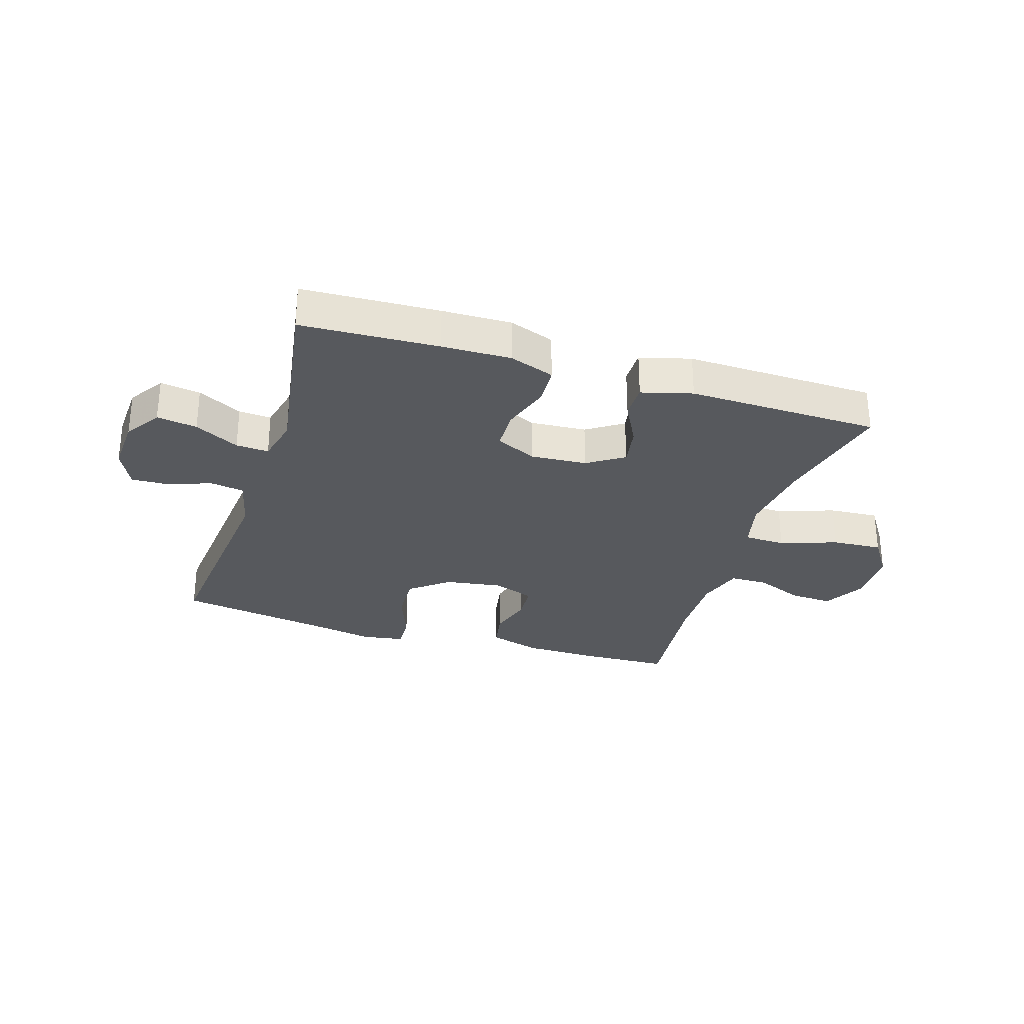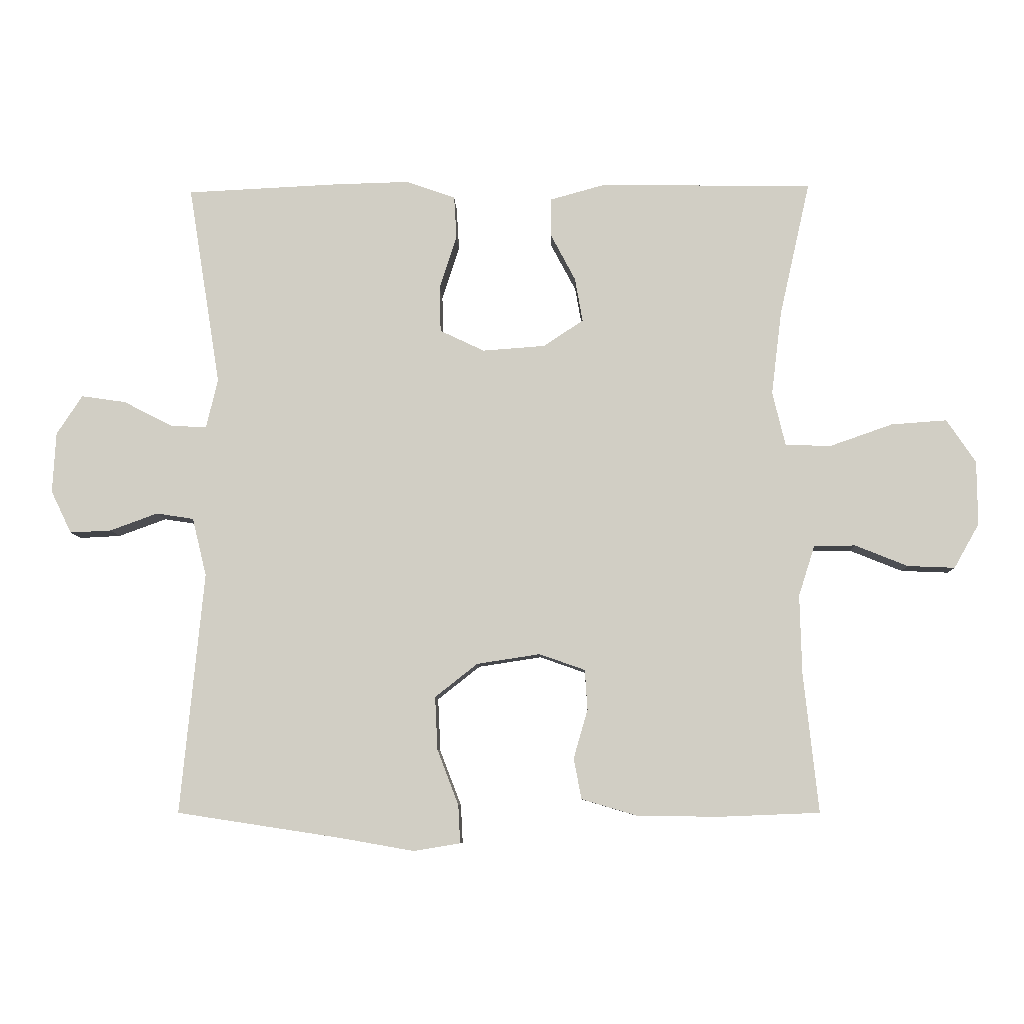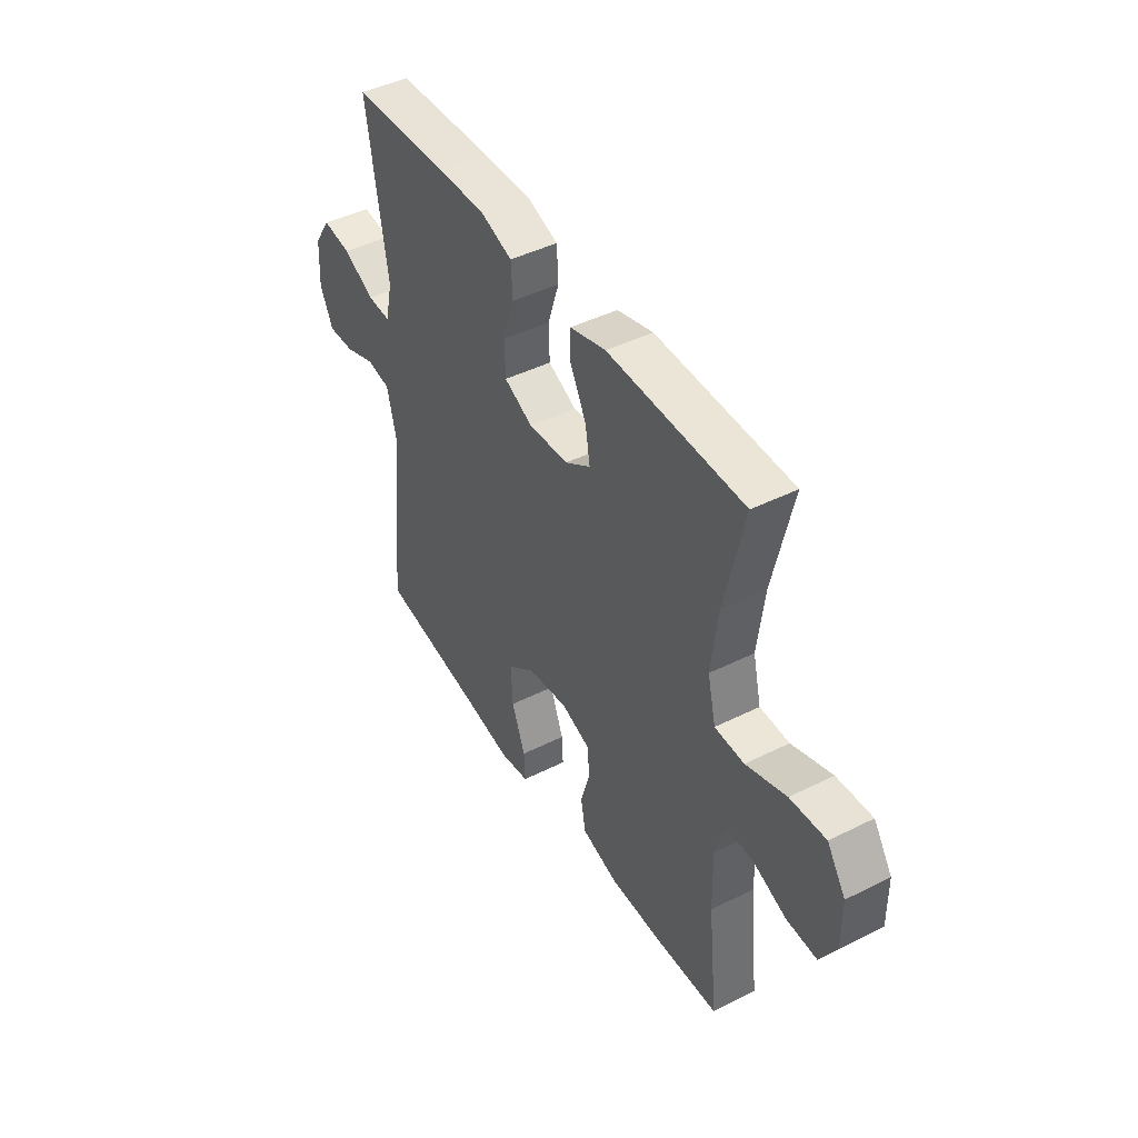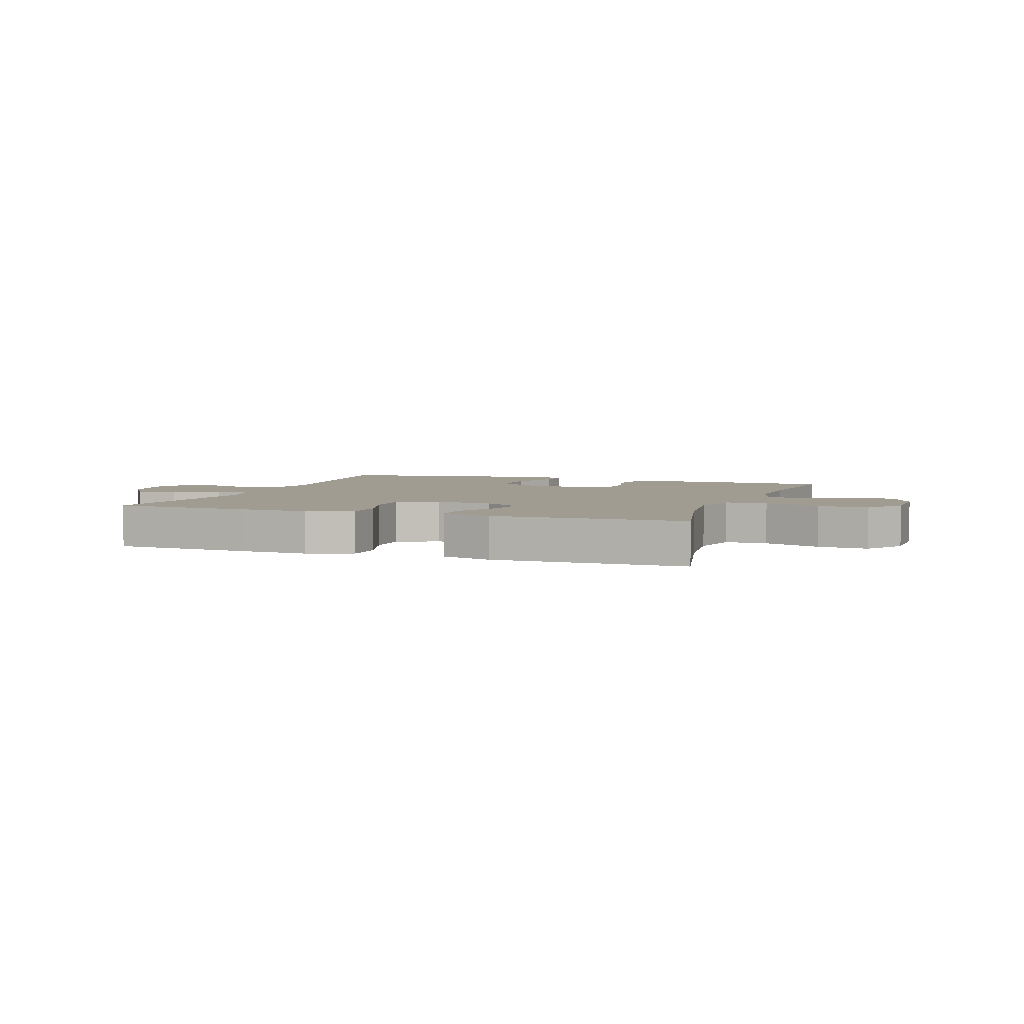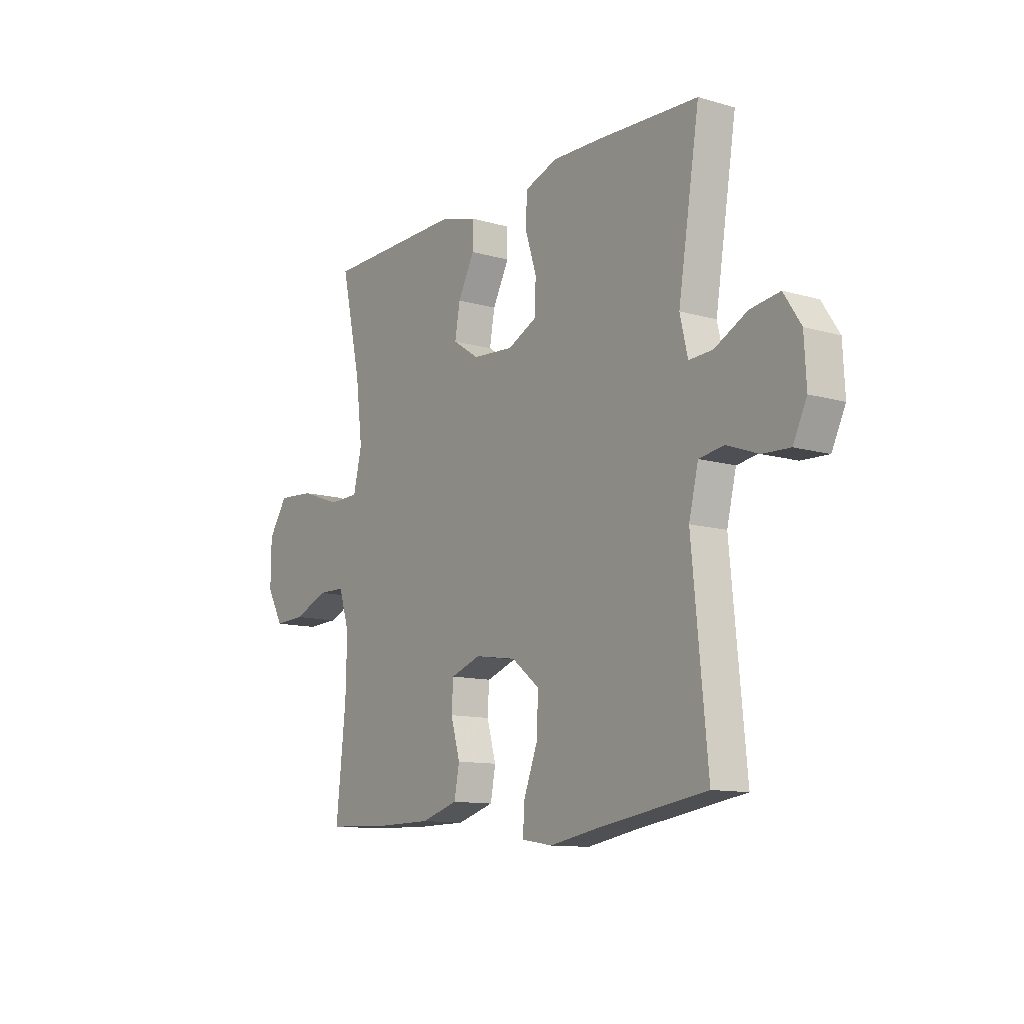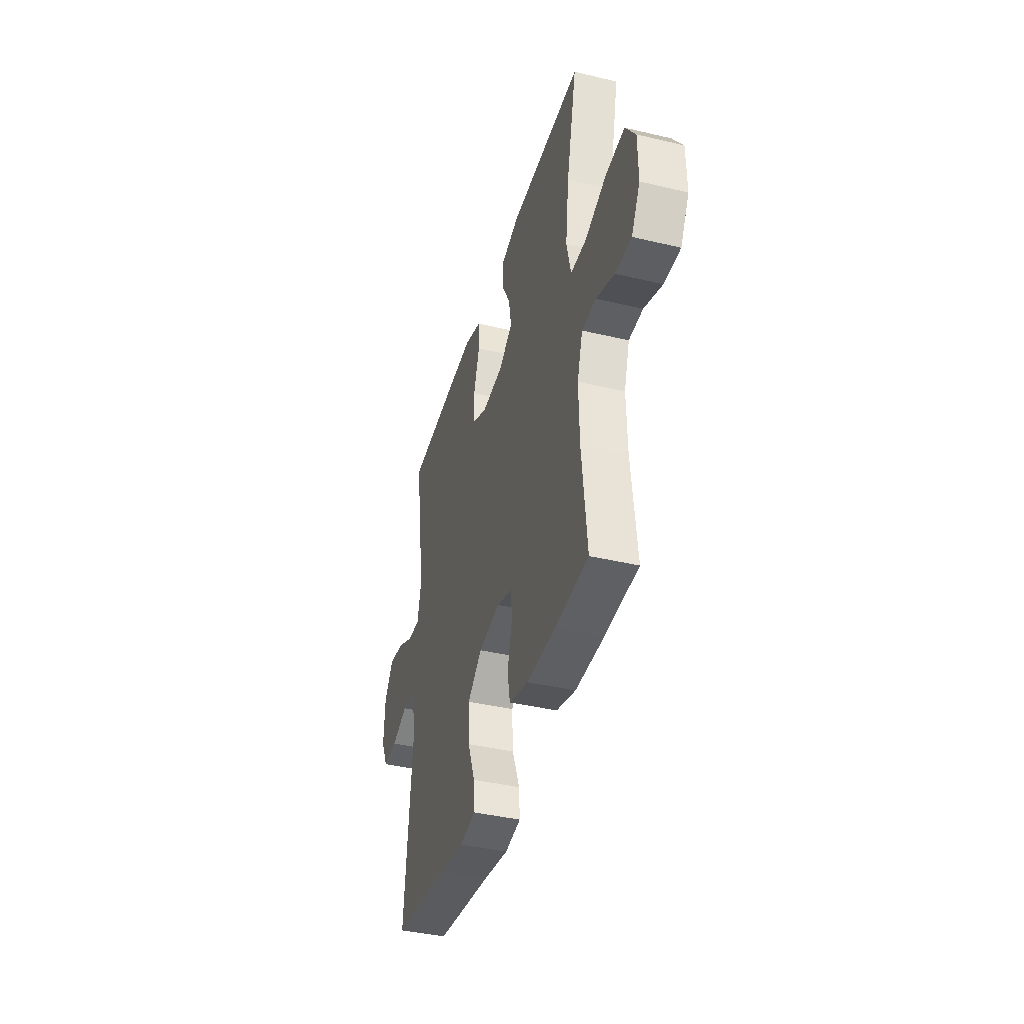
<metadata>
{"format":"obj","ext":"obj","renderer":"f3d","projection":"perspective","resolution":1024,"background":"white","views":[{"elev":-29.7,"azim":-17.5,"up":"+Y"},{"elev":-7.8,"azim":2.0,"up":"+Z"},{"elev":44.6,"azim":59.8,"up":"+Z"},{"elev":4.3,"azim":19.7,"up":"+Y"},{"elev":-11.6,"azim":-124.9,"up":"+Z"},{"elev":-40.6,"azim":73.8,"up":"+Z"}]}
</metadata>
<code>
v 0.5 0.07 -0.5
v 0.349 0.07 -0.506
v 0.219 0.07 -0.505
v 0.131 0.07 -0.479
v 0.119 0.07 -0.416
v 0.141 0.07 -0.34
v 0.137 0.07 -0.278
v 0.066 0.07 -0.253
v -0.032 0.07 -0.268
v -0.098 0.07 -0.32
v -0.094 0.07 -0.402
v -0.061 0.07 -0.488
v -0.058 0.07 -0.547
v -0.13 0.07 -0.559
v -0.244 0.07 -0.539
v -0.5 0.07 -0.5
v -0.464 0.07 -0.126
v -0.486 0.07 -0.036
v -0.544 0.07 -0.027
v -0.618 0.07 -0.054
v -0.682 0.07 -0.057
v -0.714 0.07 0.009
v -0.709 0.07 0.103
v -0.669 0.07 0.164
v -0.6 0.07 0.154
v -0.524 0.07 0.115
v -0.468 0.07 0.112
v -0.45 0.07 0.189
v -0.5 0.07 0.5
v -0.266 0.07 0.511
v -0.148 0.07 0.514
v -0.071 0.07 0.487
v -0.067 0.07 0.421
v -0.094 0.07 0.337
v -0.092 0.07 0.267
v -0.023 0.07 0.234
v 0.074 0.07 0.241
v 0.136 0.07 0.282
v 0.124 0.07 0.35
v 0.085 0.07 0.424
v 0.085 0.07 0.482
v 0.172 0.07 0.506
v 0.5 0.07 0.5
v 0.453 0.07 0.292
v 0.437 0.07 0.162
v 0.457 0.07 0.078
v 0.528 0.07 0.076
v 0.625 0.07 0.11
v 0.711 0.07 0.116
v 0.756 0.07 0.049
v 0.757 0.07 -0.05
v 0.718 0.07 -0.119
v 0.645 0.07 -0.116
v 0.563 0.07 -0.083
v 0.499 0.07 -0.084
v 0.474 0.07 -0.162
v 0.477 0.07 -0.285
v 0.5 0 -0.5
v 0.349 0 -0.506
v 0.219 0 -0.505
v 0.131 0 -0.479
v 0.119 0 -0.416
v 0.141 0 -0.34
v 0.137 0 -0.278
v 0.066 0 -0.253
v -0.032 0 -0.268
v -0.098 0 -0.32
v -0.094 0 -0.402
v -0.061 0 -0.488
v -0.058 0 -0.547
v -0.13 0 -0.559
v -0.244 0 -0.539
v -0.5 0 -0.5
v -0.464 0 -0.126
v -0.486 0 -0.036
v -0.544 0 -0.027
v -0.618 0 -0.054
v -0.682 0 -0.057
v -0.714 0 0.009
v -0.709 0 0.103
v -0.669 0 0.164
v -0.6 0 0.154
v -0.524 0 0.115
v -0.468 0 0.112
v -0.45 0 0.189
v -0.5 0 0.5
v -0.266 0 0.511
v -0.148 0 0.514
v -0.071 0 0.487
v -0.067 0 0.421
v -0.094 0 0.337
v -0.092 0 0.267
v -0.023 0 0.234
v 0.074 0 0.241
v 0.136 0 0.282
v 0.124 0 0.35
v 0.085 0 0.424
v 0.085 0 0.482
v 0.172 0 0.506
v 0.5 0 0.5
v 0.453 0 0.292
v 0.437 0 0.162
v 0.457 0 0.078
v 0.528 0 0.076
v 0.625 0 0.11
v 0.711 0 0.116
v 0.756 0 0.049
v 0.757 0 -0.05
v 0.718 0 -0.119
v 0.645 0 -0.116
v 0.563 0 -0.083
v 0.499 0 -0.084
v 0.474 0 -0.162
v 0.477 0 -0.285
f 51 52 53 54
f 51 54 55
f 50 51 55
f 47 48 49 50
f 46 47 50 55
f 41 42 43 44
f 39 40 41 44
f 38 39 44 45
f 37 38 45 46
f 31 32 33 34
f 31 34 35
f 28 29 30 31
f 27 28 31 35
f 23 24 25 26
f 23 26 27
f 22 23 27
f 19 20 21 22
f 18 19 22 27
f 17 18 27 35
f 15 16 17 35
f 11 12 13 14
f 10 11 14 15
f 3 4 5 6
f 3 6 7
f 57 1 2 3
f 56 57 3 7
f 36 37 46 55
f 10 15 35 36
f 9 10 36
f 8 9 36 55
f 7 8 55 56
f 111 110 109 108
f 112 111 108
f 112 108 107
f 107 106 105 104
f 112 107 104 103
f 101 100 99 98
f 101 98 97 96
f 102 101 96 95
f 103 102 95 94
f 91 90 89 88
f 92 91 88
f 88 87 86 85
f 92 88 85 84
f 83 82 81 80
f 84 83 80
f 84 80 79
f 79 78 77 76
f 84 79 76 75
f 92 84 75 74
f 92 74 73 72
f 71 70 69 68
f 72 71 68 67
f 63 62 61 60
f 64 63 60
f 60 59 58 114
f 64 60 114 113
f 112 103 94 93
f 93 92 72 67
f 93 67 66
f 112 93 66 65
f 113 112 65 64
f 1 58 59 2
f 2 59 60 3
f 3 60 61 4
f 4 61 62 5
f 5 62 63 6
f 6 63 64 7
f 7 64 65 8
f 8 65 66 9
f 9 66 67 10
f 10 67 68 11
f 11 68 69 12
f 12 69 70 13
f 13 70 71 14
f 14 71 72 15
f 15 72 73 16
f 16 73 74 17
f 17 74 75 18
f 18 75 76 19
f 19 76 77 20
f 20 77 78 21
f 21 78 79 22
f 22 79 80 23
f 23 80 81 24
f 24 81 82 25
f 25 82 83 26
f 26 83 84 27
f 27 84 85 28
f 28 85 86 29
f 29 86 87 30
f 30 87 88 31
f 31 88 89 32
f 32 89 90 33
f 33 90 91 34
f 34 91 92 35
f 35 92 93 36
f 36 93 94 37
f 37 94 95 38
f 38 95 96 39
f 39 96 97 40
f 40 97 98 41
f 41 98 99 42
f 42 99 100 43
f 43 100 101 44
f 44 101 102 45
f 45 102 103 46
f 46 103 104 47
f 47 104 105 48
f 48 105 106 49
f 49 106 107 50
f 50 107 108 51
f 51 108 109 52
f 52 109 110 53
f 53 110 111 54
f 54 111 112 55
f 55 112 113 56
f 56 113 114 57
f 57 114 58 1

</code>
